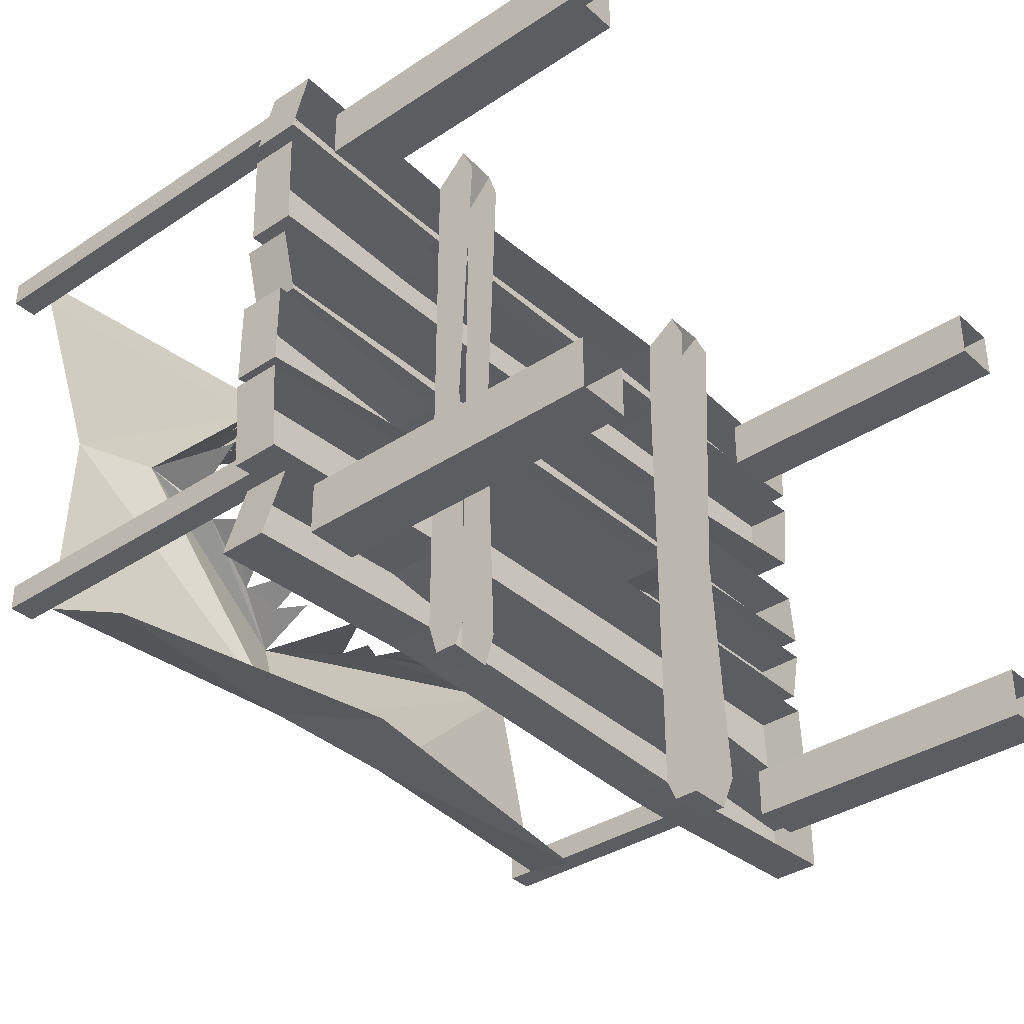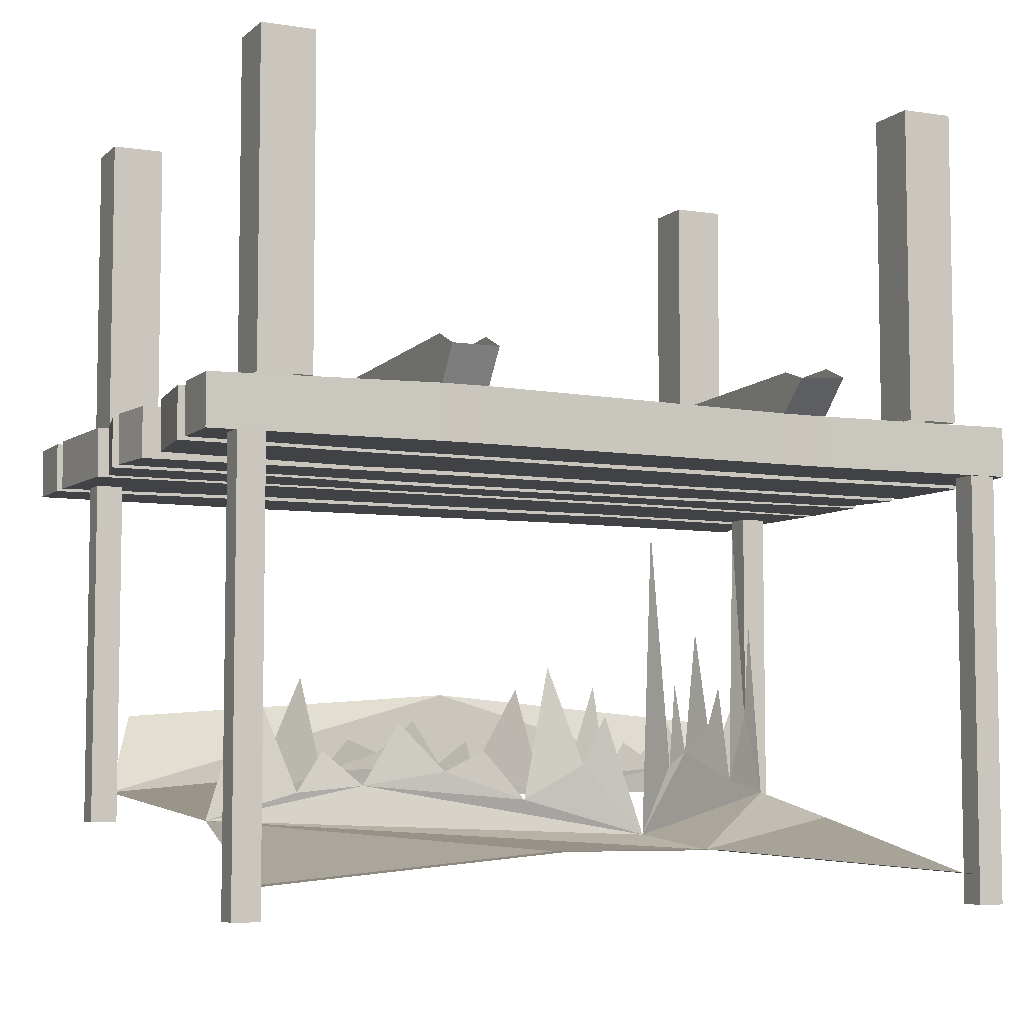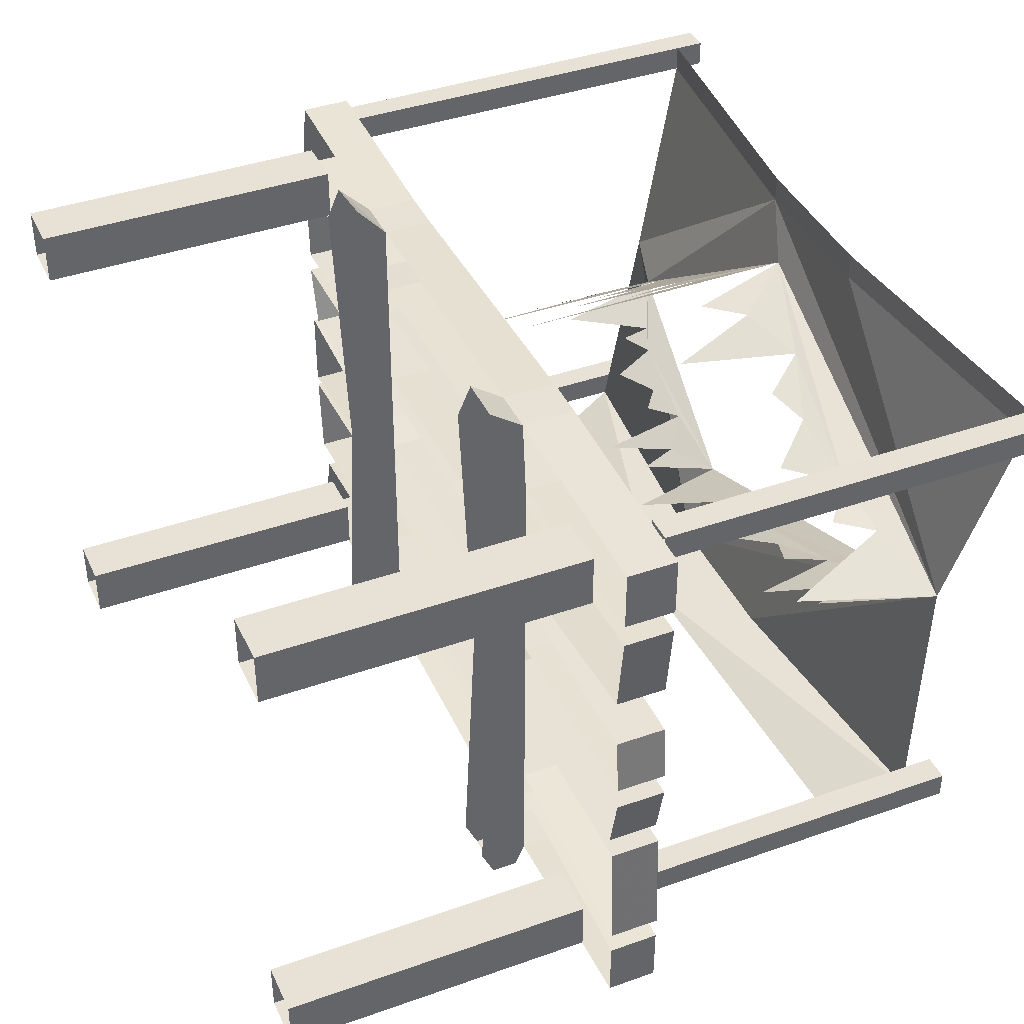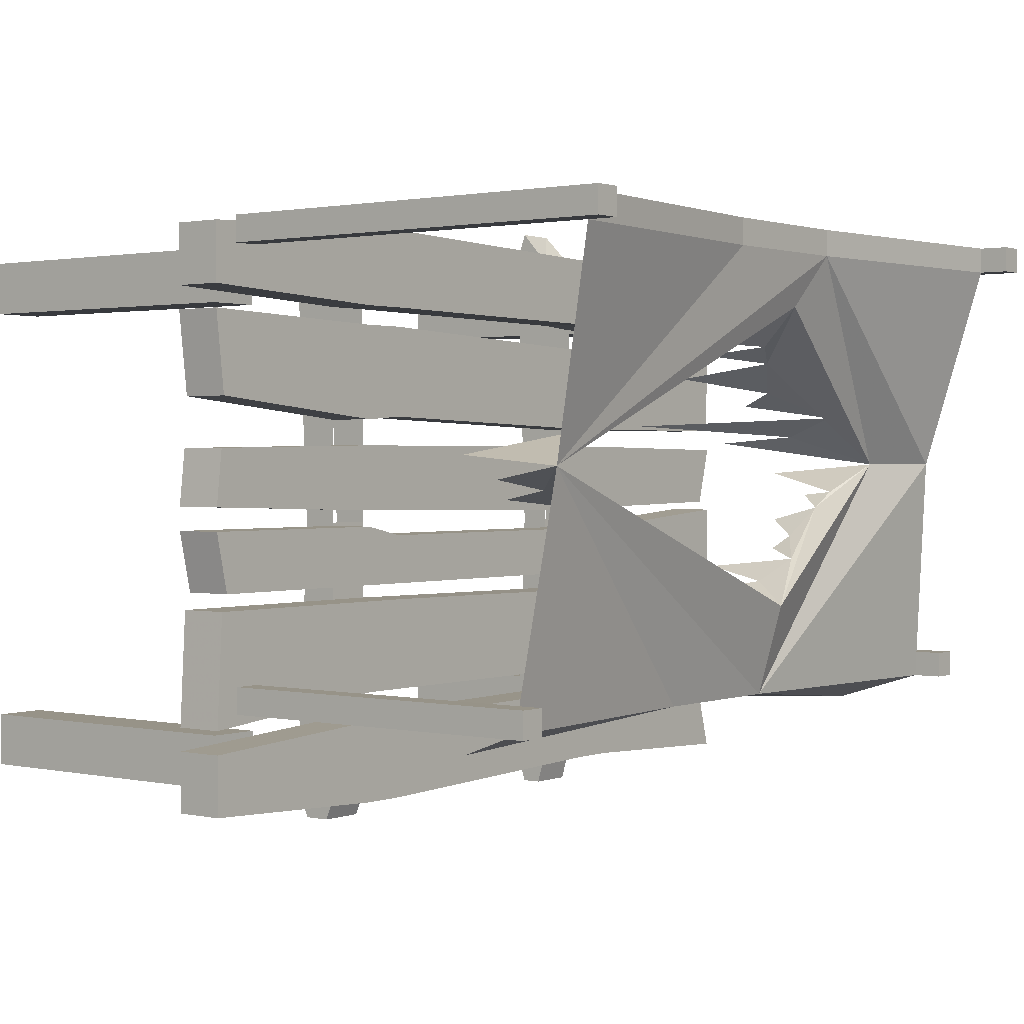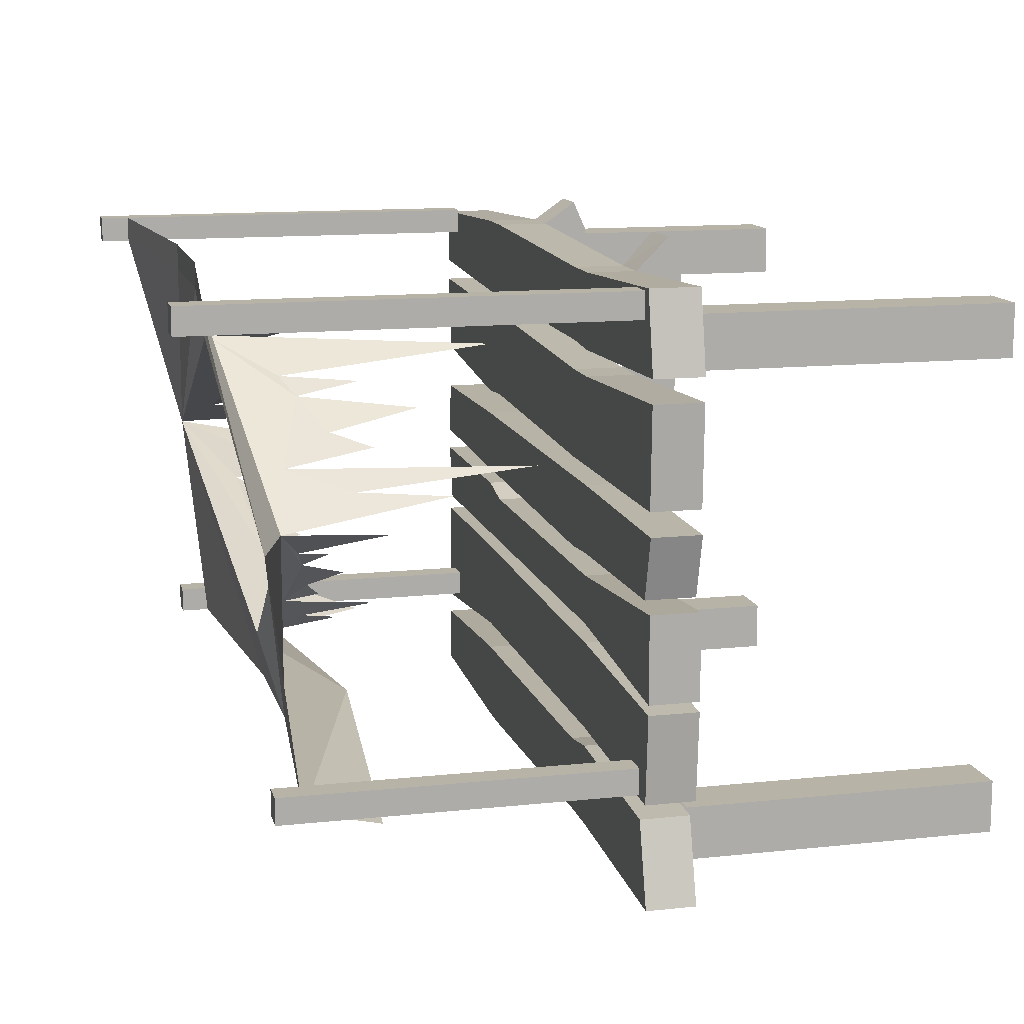
<metadata>
{"format":"obj","ext":"obj","renderer":"f3d","projection":"perspective","resolution":1024,"background":"white","views":[{"elev":-36.2,"azim":130.8,"up":"+Z"},{"elev":-6.4,"azim":-24.9,"up":"+Y"},{"elev":40.5,"azim":-113.4,"up":"+Z"},{"elev":1.3,"azim":-52.3,"up":"+Z"},{"elev":12.8,"azim":76.1,"up":"+Z"}]}
</metadata>
<code>
o object/market_stall
v 112 0 64
v 112 0 80
v 112 -96 80
v 112 -96 64
v 96 0 64
v 96 -96 64
v 96 0 80
v 96 -96 80
v -96 0 64
v -96 0 80
v -96 -96 80
v -96 -96 64
v -112 0 64
v -112 -96 64
v -112 0 80
v -112 -96 80
v -96 0 -80
v -96 0 -64
v -96 -96 -64
v -96 -96 -80
v -112 0 -80
v -112 -96 -80
v -112 0 -64
v -112 -96 -64
v 112 0 -80
v 112 0 -64
v 112 -96 -64
v 112 -96 -80
v 96 0 -80
v 96 -96 -80
v 96 0 -64
v 96 -96 -64
v 120 -113 80
v 120 -113 88
v 120 -241 88
v 120 -241 80
v 112 -113 80
v 112 -241 80
v 112 -113 88
v 112 -241 88
v -112 -113 80
v -112 -113 88
v -112 -241 88
v -112 -241 80
v -120 -113 80
v -120 -241 80
v -120 -113 88
v -120 -241 88
v -120 -217 -48
v -112 -217 -48
v -112 -113 -48
v -120 -113 -48
v -120 -217 -56
v -112 -217 -56
v -112 -113 -56
v -120 -113 -56
v 112 -217 -48
v 120 -217 -48
v 120 -113 -48
v 112 -113 -48
v 112 -217 -56
v 120 -217 -56
v 120 -113 -56
v 112 -113 -56
v 48 -98 -85
v 48 -95 -95
v 62 -95 -95
v 62 -98 -85
v 62 -113 -85
v 48 -113 -85
v -48 -98 -88
v -48 -113 -88
v -62 -98 -88
v -48 -95 -95
v -48 -87 -95
v -48 -98 -63
v -48 -98 -54
v -62 -98 -54
v -62 -98 -63
v -62 -113 -63
v -48 -113 -63
v 48 -113 -62
v 48 -98 -62
v 62 -98 -60
v 48 -98 -54
v 48 -89 -95
v 62 -88 -95
v 62 -98 -54
v 62 -113 -54
v 48 -113 -54
v -48 -113 -54
v -62 -113 -54
v -128 -98 -60
v -128 -113 -60
v -126 -113 -26
v -126 -98 -26
v -62 -113 -26
v -62 -98 -26
v -48 -98 -26
v -48 -98 -21
v -62 -98 -21
v -62 -87 -2
v -62 -83 -86
v -62 -87 -95
v -62 -95 -95
v 48 -98 -27
v 62 -98 -27
v 62 -98 -21
v 48 -98 -21
v 48 -89 -3
v 48 -86 -86
v 62 -98 -3
v 48 -98 -3
v 48 -98 -6
v 62 -98 -6
v 48 -113 -6
v 62 -113 -6
v 128 -113 -1
v 128 -98 -1
v 128 -113 -27
v 128 -98 -27
v 62 -113 -21
v 48 -113 -21
v -48 -113 -21
v -62 -113 -21
v -124 -98 -21
v -124 -113 -21
v -128 -113 -3
v -128 -98 -3
v -62 -113 -3
v -62 -98 -3
v -48 -98 -6
v -48 -98 -2
v -62 -98 -2
v -48 -98 -4
v -48 -87 -2
v -48 -98 1
v -48 -98 22
v -48 -98 31
v -48 -98 59
v -48 -83 87
v -48 -87 96
v -48 -98 65
v -48 -97 89
v -62 -97 89
v -62 -113 89
v -48 -113 89
v 48 -98 86
v 48 -113 86
v 62 -98 86
v 62 -88 96
v 48 -89 96
v 48 -98 64
v 48 -98 55
v 48 -86 87
v 48 -98 28
v 48 -98 22
v 48 -98 1
v 48 -98 -8
v -48 -83 -86
v 62 -98 -8
v 62 -88 -3
v 62 -98 2
v 62 -98 22
v 62 -98 28
v 62 -98 55
v 62 -84 87
v 62 -98 63
v 62 -84 -86
v 121 -98 -63
v 121 -113 -63
v 128 -113 -88
v 128 -98 -88
v 62 -113 -60
v -62 -113 -88
v -128 -98 -85
v -128 -113 -85
v -128 -113 -67
v -128 -98 -67
v 128 -98 -30
v 128 -113 -30
v 126 -113 -57
v 126 -98 -57
v 62 -113 -27
v 48 -113 -27
v -48 -113 -26
v -48 -113 -6
v 123 -98 89
v 123 -113 89
v 128 -113 65
v 128 -98 65
v 62 -113 63
v 48 -113 64
v -48 -113 65
v -62 -98 65
v -62 -113 65
v -128 -113 68
v -128 -98 68
v -128 -113 86
v -128 -98 86
v 62 -113 86
v 128 -98 58
v 128 -113 58
v 127 -113 28
v 127 -98 28
v 62 -113 28
v 48 -113 28
v -48 -113 31
v -62 -98 30
v -62 -113 30
v -125 -113 36
v -125 -98 36
v -128 -113 61
v -128 -98 61
v -62 -98 59
v -62 -113 59
v -48 -113 59
v 48 -113 55
v 62 -113 55
v 128 -98 21
v 128 -113 21
v 123 -113 2
v 123 -98 2
v 62 -113 1
v 62 -98 1
v 48 -98 0
v 48 -113 0
v -48 -113 2
v -48 -98 2
v -62 -98 2
v -62 -113 2
v -128 -113 4
v -128 -98 4
v -126 -113 21
v -126 -98 21
v -62 -98 22
v -62 -113 22
v -48 -113 22
v 48 -113 22
v 62 -113 22
v -62 -87 96
v -62 -83 87
v -104 -216 16
v -92 -174 19
v -80 -208 26
v -62 -206 32
v 12 -220 64
v -73 -196 28
v -53 -188 37
v -41 -202 43
v -20 -210 52
v -31 -196 48
v -5 -200 60
v 0 -186 64
v -14 -172 55
v -112 -232 80
v -24 -224 80
v -24 -224 88
v -112 -232 88
v 27 -200 53
v 18 -132 59
v 35 -196 48
v 30 -176 51
v 48 -188 39
v 41 -160 44
v 60 -204 31
v 54 -176 35
v 72 -156 23
v 69 -184 25
v 80 -208 16
v 63 -128 29
v -5 -201 -18
v 13 -175 -25
v 24 -208 -28
v -19 -199 -13
v -8 -192 -17
v -43 -196 -5
v -29 -186 -10
v -64 -202 3
v -54 -192 -1
v -89 -184 12
v -82 -195 9
v -72 -174 6
v 66 -201 7
v 74 -175 13
v 60 -199 2
v 65 -192 6
v 49 -196 -7
v 56 -186 -2
v 40 -202 -14
v 45 -192 -11
v 29 -184 -23
v 32 -195 -21
v 37 -174 -17
v 24 -200 -56
v -24 -200 -56
v 0 -176 -56
v 112 -208 -56
v 104 -216 16
v 24 -224 80
v 24 -224 88
v 112 -232 80
v 112 -232 88
v -112 -208 -56
v -104 -184 -64
v 104 -184 -64
f 1 2 3
f 1 3 4
f 1 4 5
f 5 4 6
f 5 6 7
f 7 6 8
f 7 8 2
f 2 8 3
f 9 10 11
f 9 11 12
f 9 12 13
f 13 12 14
f 13 14 15
f 15 14 16
f 15 16 10
f 10 16 11
f 17 18 19
f 17 19 20
f 17 20 21
f 21 20 22
f 21 22 23
f 23 22 24
f 23 24 18
f 18 24 19
f 25 26 27
f 25 27 28
f 25 28 29
f 29 28 30
f 29 30 31
f 31 30 32
f 31 32 26
f 26 32 27
f 33 34 35
f 33 35 36
f 33 36 37
f 37 36 38
f 37 38 39
f 39 38 40
f 39 40 34
f 34 40 35
f 35 40 36
f 36 40 38
f 41 42 43
f 41 43 44
f 41 44 45
f 45 44 46
f 45 46 47
f 47 46 48
f 47 48 42
f 42 48 43
f 43 48 44
f 44 48 46
f 49 50 51
f 49 51 52
f 49 52 53
f 49 53 54
f 49 54 50
f 50 54 55
f 50 55 51
f 53 52 56
f 53 56 54
f 54 56 55
f 57 58 59
f 57 59 60
f 57 60 61
f 57 61 62
f 57 62 58
f 58 62 63
f 58 63 59
f 61 60 64
f 61 64 62
f 61 62 57
f 57 62 58
f 64 63 62
f 65 66 67
f 65 67 68
f 65 68 69
f 65 69 70
f 65 70 71
f 71 70 72
f 71 72 73
f 71 73 74
f 71 74 75
f 71 75 76
f 76 75 77
f 76 77 78
f 76 78 79
f 76 79 80
f 76 80 81
f 76 81 82
f 76 82 83
f 83 82 84
f 83 84 85
f 83 85 86
f 83 86 65
f 65 86 66
f 66 86 67
f 67 86 87
f 67 87 68
f 68 87 84
f 84 87 88
f 84 88 85
f 85 88 89
f 85 89 90
f 85 90 77
f 77 90 91
f 77 91 78
f 78 91 92
f 78 92 93
f 93 92 94
f 93 94 95
f 93 95 96
f 96 95 97
f 96 97 98
f 98 97 99
f 98 99 100
f 98 100 101
f 98 101 102
f 98 102 78
f 78 102 103
f 78 103 104
f 78 104 79
f 79 104 73
f 73 104 105
f 73 105 74
f 74 105 104
f 74 104 75
f 106 107 108
f 106 108 109
f 106 109 110
f 106 110 85
f 85 110 111
f 85 111 86
f 112 113 114
f 112 114 115
f 115 114 116
f 115 116 117
f 115 117 118
f 115 118 119
f 119 118 120
f 119 120 121
f 121 120 108
f 108 120 122
f 108 122 109
f 109 122 123
f 109 123 100
f 100 123 124
f 100 124 101
f 101 124 125
f 101 125 126
f 126 125 127
f 126 127 128
f 126 128 129
f 129 128 130
f 129 130 131
f 131 130 132
f 131 132 133
f 131 133 134
f 131 134 102
f 131 102 101
f 135 100 136
f 135 136 133
f 133 136 137
f 137 136 138
f 138 136 139
f 139 136 140
f 140 136 141
f 140 141 142
f 140 142 143
f 143 142 144
f 144 142 145
f 144 145 146
f 144 146 147
f 144 147 148
f 148 147 149
f 148 149 150
f 148 150 151
f 148 151 152
f 148 152 153
f 153 152 154
f 154 152 155
f 154 155 110
f 154 110 156
f 156 110 157
f 157 110 158
f 158 110 113
f 113 110 159
f 159 110 109
f 100 99 136
f 136 99 77
f 136 77 160
f 160 77 75
f 161 108 162
f 161 162 112
f 112 162 163
f 163 162 164
f 164 162 165
f 165 162 166
f 166 162 167
f 166 167 151
f 166 151 168
f 168 151 150
f 108 107 162
f 162 107 88
f 162 88 169
f 169 88 87
f 170 171 172
f 170 172 173
f 173 172 68
f 68 172 69
f 69 172 174
f 69 174 70
f 70 174 82
f 70 82 81
f 70 81 72
f 72 81 175
f 72 175 73
f 73 175 176
f 176 175 177
f 176 177 178
f 176 178 179
f 179 178 80
f 179 80 79
f 180 181 182
f 180 182 183
f 183 182 88
f 88 182 89
f 89 182 184
f 89 184 90
f 90 184 185
f 90 185 186
f 90 186 91
f 91 186 92
f 92 186 97
f 92 97 95
f 92 95 94
f 175 81 80
f 175 80 178
f 175 178 177
f 187 130 125
f 187 125 124
f 187 124 123
f 187 123 116
f 187 116 132
f 187 132 130
f 125 130 128
f 125 128 127
f 120 118 117
f 120 117 122
f 122 117 123
f 123 117 116
f 182 181 184
f 184 181 107
f 184 107 185
f 185 107 106
f 185 106 99
f 185 99 186
f 186 99 97
f 172 171 174
f 174 171 84
f 174 84 82
f 107 181 180
f 132 116 114
f 84 171 170
f 188 189 190
f 188 190 191
f 191 190 192
f 191 192 168
f 168 192 153
f 153 192 193
f 153 193 194
f 153 194 143
f 143 194 195
f 195 194 196
f 195 196 197
f 195 197 198
f 198 197 199
f 198 199 200
f 200 199 145
f 145 199 146
f 146 199 196
f 146 196 147
f 147 196 194
f 147 194 193
f 147 193 149
f 149 193 201
f 149 201 150
f 150 201 188
f 188 201 189
f 189 201 190
f 190 201 192
f 192 201 193
f 202 203 204
f 202 204 205
f 205 204 206
f 205 206 165
f 165 206 156
f 156 206 207
f 156 207 208
f 156 208 139
f 139 208 209
f 209 208 210
f 209 210 211
f 209 211 212
f 212 211 213
f 212 213 214
f 214 213 215
f 215 213 216
f 215 216 140
f 140 216 217
f 140 217 154
f 154 217 218
f 154 218 166
f 166 218 219
f 166 219 202
f 202 219 203
f 203 219 204
f 204 219 206
f 206 219 207
f 207 219 218
f 207 218 217
f 207 217 208
f 208 217 210
f 210 217 216
f 210 216 213
f 210 213 211
f 220 221 222
f 220 222 223
f 223 222 224
f 223 224 225
f 225 224 226
f 226 224 227
f 226 227 228
f 226 228 229
f 229 228 230
f 230 228 231
f 230 231 232
f 230 232 233
f 233 232 234
f 233 234 235
f 235 234 236
f 236 234 237
f 236 237 138
f 138 237 238
f 138 238 157
f 157 238 239
f 157 239 164
f 164 239 240
f 164 240 220
f 220 240 221
f 221 240 222
f 222 240 224
f 224 240 227
f 227 240 239
f 227 239 238
f 227 238 228
f 228 238 231
f 231 238 237
f 231 237 234
f 231 234 232
f 199 197 196
f 145 142 241
f 145 241 195
f 195 241 215
f 215 241 242
f 215 242 102
f 215 102 209
f 209 102 236
f 236 102 230
f 230 102 134
f 243 244 245
f 243 245 246
f 243 246 247
f 243 247 246
f 243 246 245
f 243 245 244
f 245 248 246
f 245 246 248
f 246 249 250
f 246 250 251
f 246 251 247
f 246 247 251
f 246 251 250
f 246 250 249
f 250 252 251
f 250 251 252
f 247 253 254
f 247 254 253
f 247 253 251
f 247 251 253
f 253 251 255
f 253 255 251
f 256 257 258
f 256 258 259
f 260 261 247
f 260 247 262
f 260 262 263
f 260 263 262
f 260 262 247
f 260 247 261
f 264 265 262
f 264 262 266
f 264 266 267
f 264 267 266
f 264 266 262
f 264 262 265
f 268 269 270
f 268 270 269
f 269 270 266
f 269 266 270
f 270 266 262
f 270 262 247
f 270 247 262
f 270 262 266
f 269 271 266
f 269 266 271
f 272 273 274
f 272 274 275
f 272 275 276
f 272 276 275
f 272 275 274
f 272 274 273
f 277 278 275
f 277 275 279
f 277 279 280
f 277 280 279
f 277 279 275
f 277 275 278
f 281 282 243
f 281 243 282
f 282 243 279
f 282 279 243
f 243 279 275
f 243 275 274
f 243 274 275
f 243 275 279
f 282 283 279
f 282 279 283
f 284 285 270
f 284 270 286
f 284 286 287
f 284 287 286
f 284 286 270
f 284 270 285
f 288 289 286
f 288 286 290
f 288 290 291
f 288 291 290
f 288 290 286
f 288 286 289
f 292 293 274
f 292 274 293
f 293 274 290
f 293 290 274
f 274 290 286
f 274 286 270
f 274 270 286
f 274 286 290
f 293 294 290
f 293 290 294
f 295 274 243
f 295 243 296
f 295 296 297
f 295 297 298
f 295 298 299
f 295 299 270
f 295 270 274
f 256 243 257
f 257 243 300
f 257 300 258
f 258 300 301
f 301 300 302
f 301 302 303
f 296 243 304
f 296 304 305
f 296 305 297
f 296 297 304
f 304 297 305
f 300 247 270
f 300 270 299
f 300 299 302
f 243 247 300
f 306 297 295
f 306 295 298
f 306 298 297
f 296 295 297

</code>
